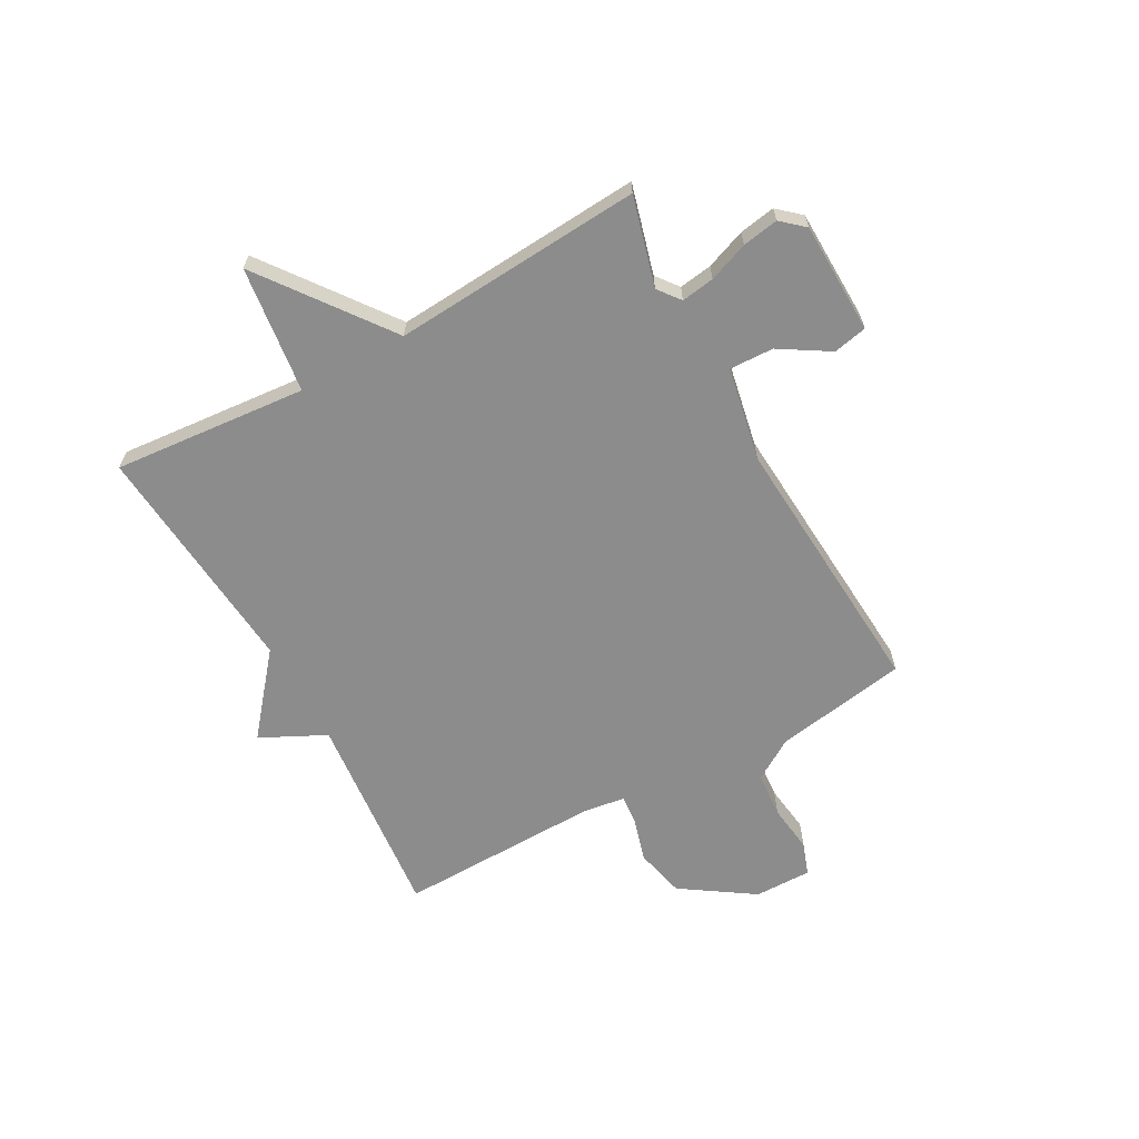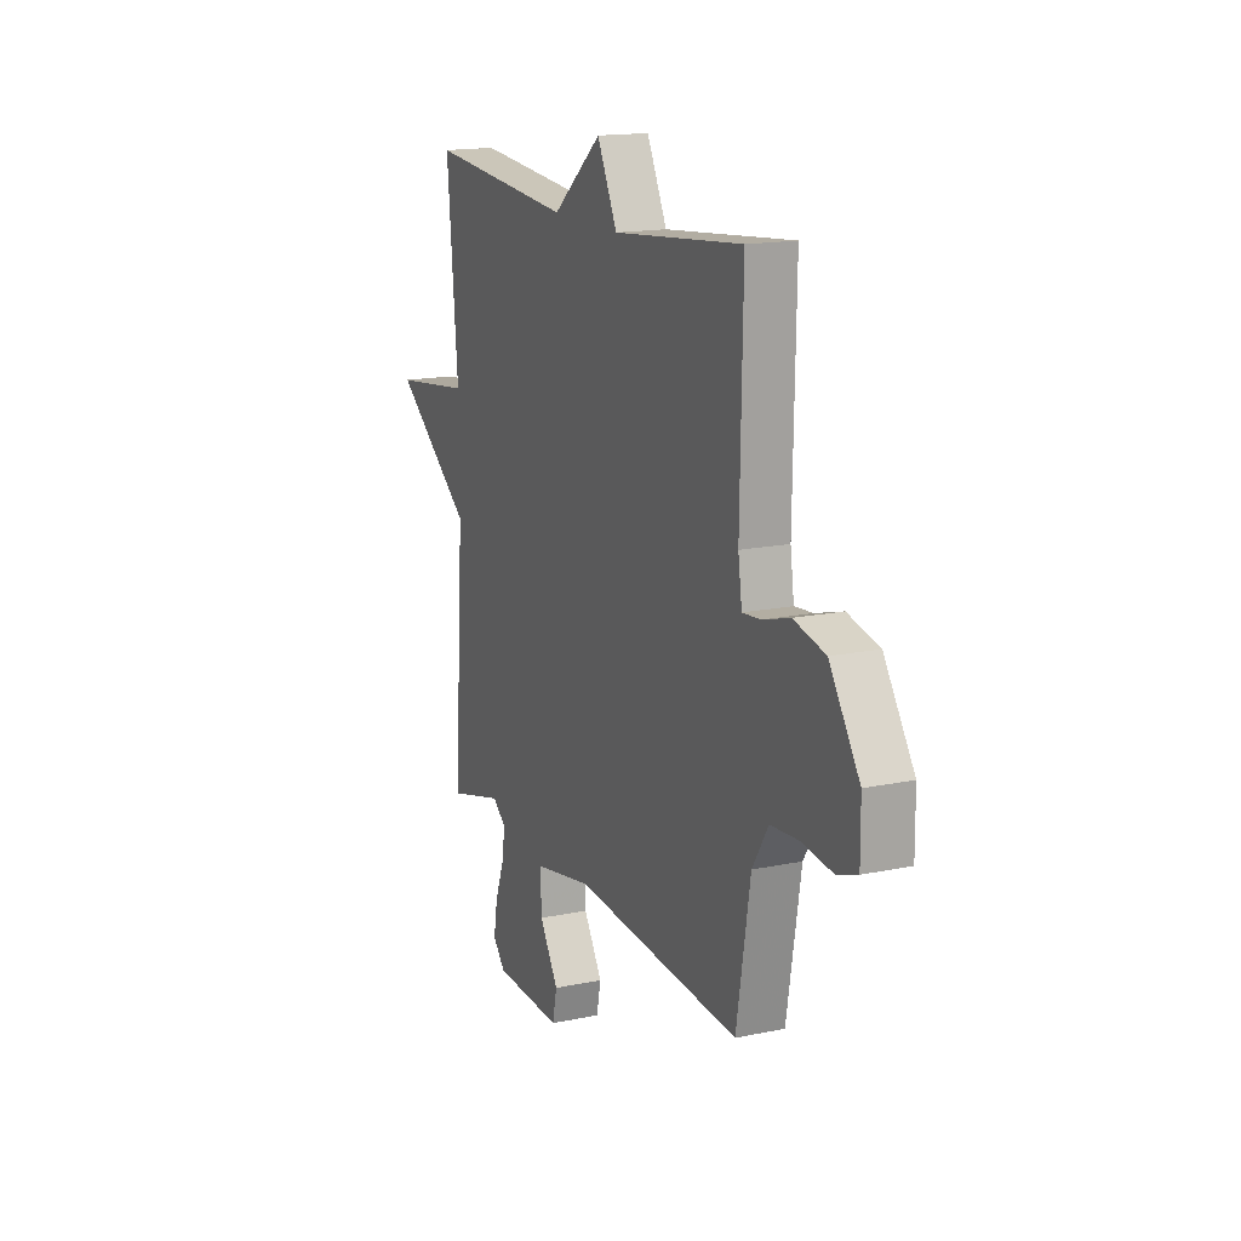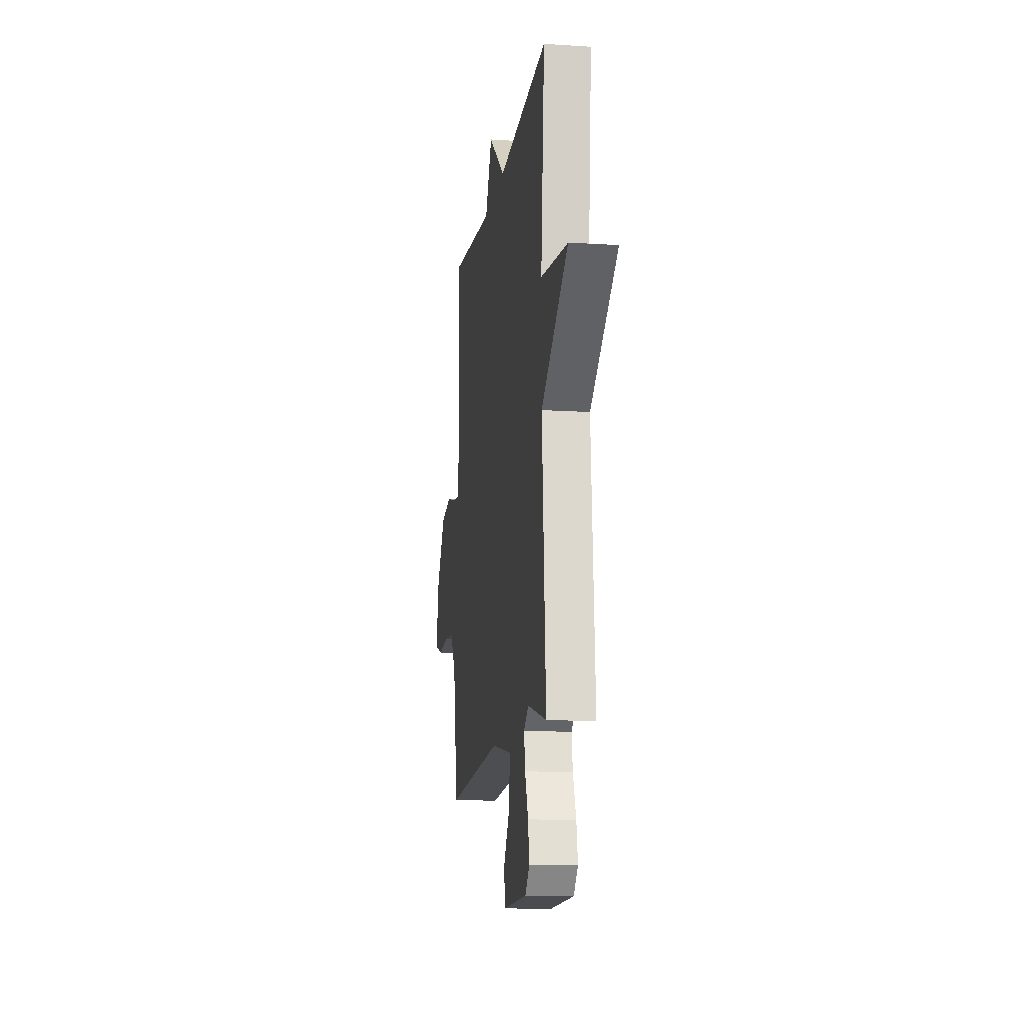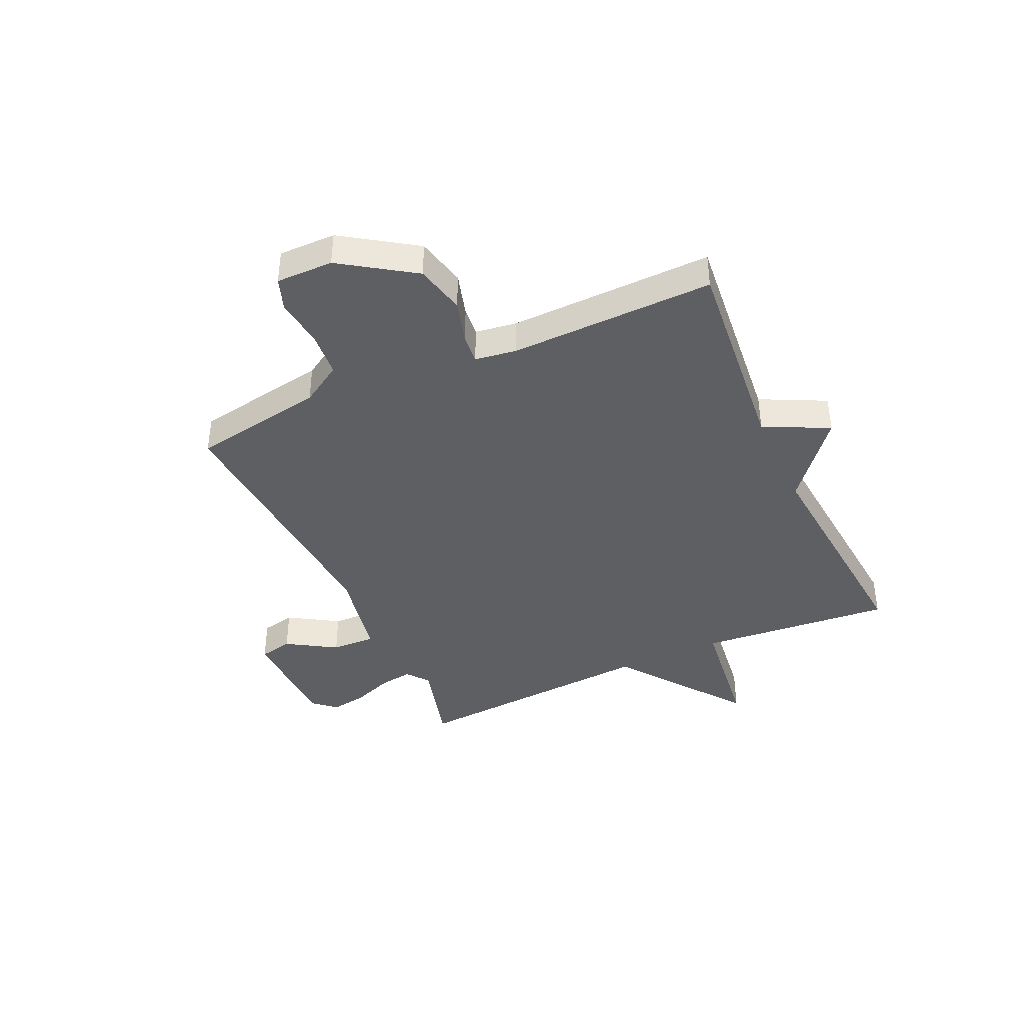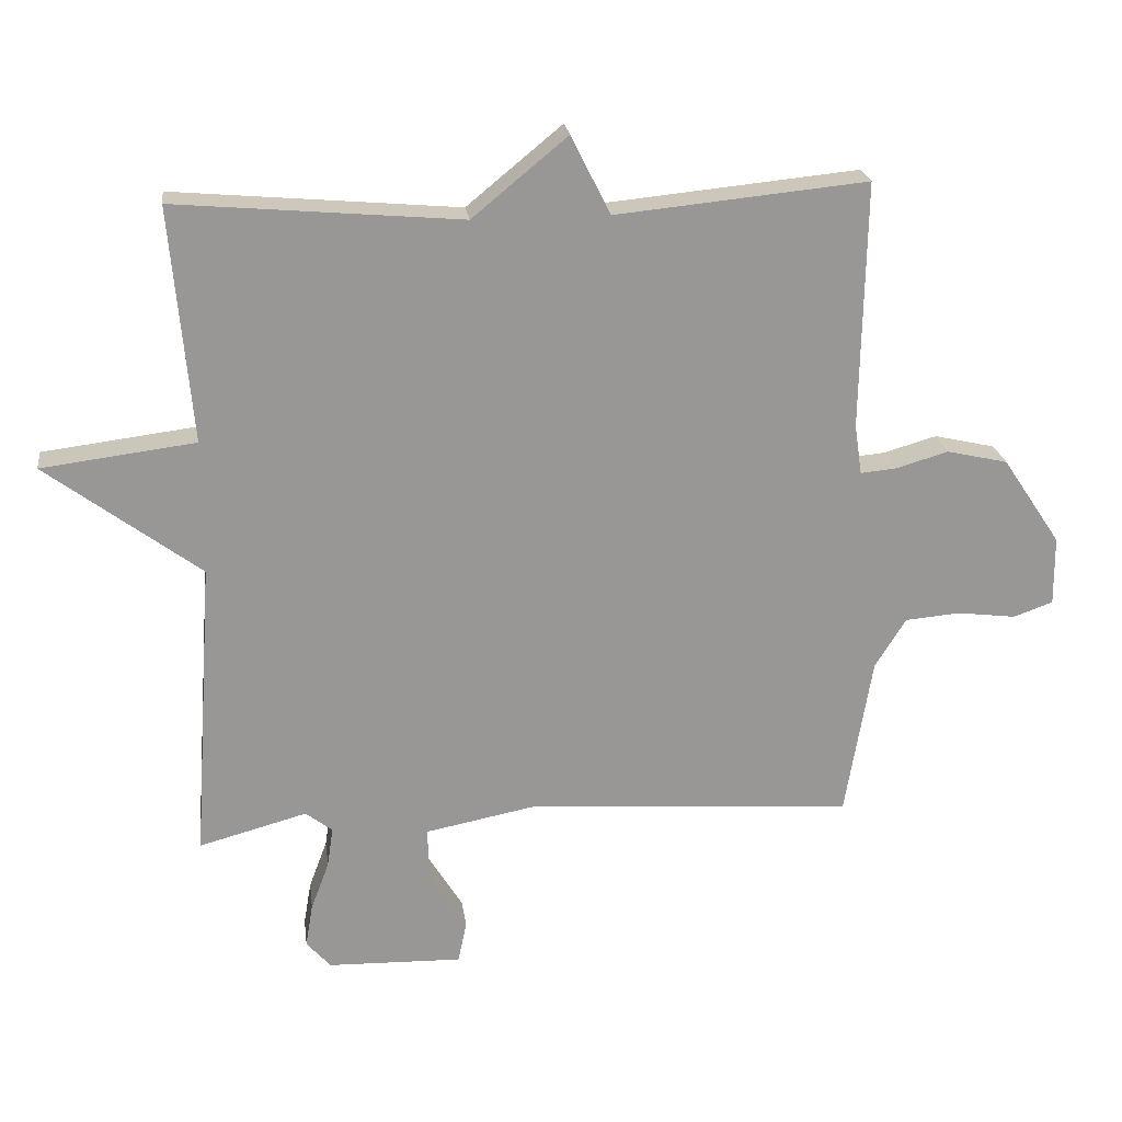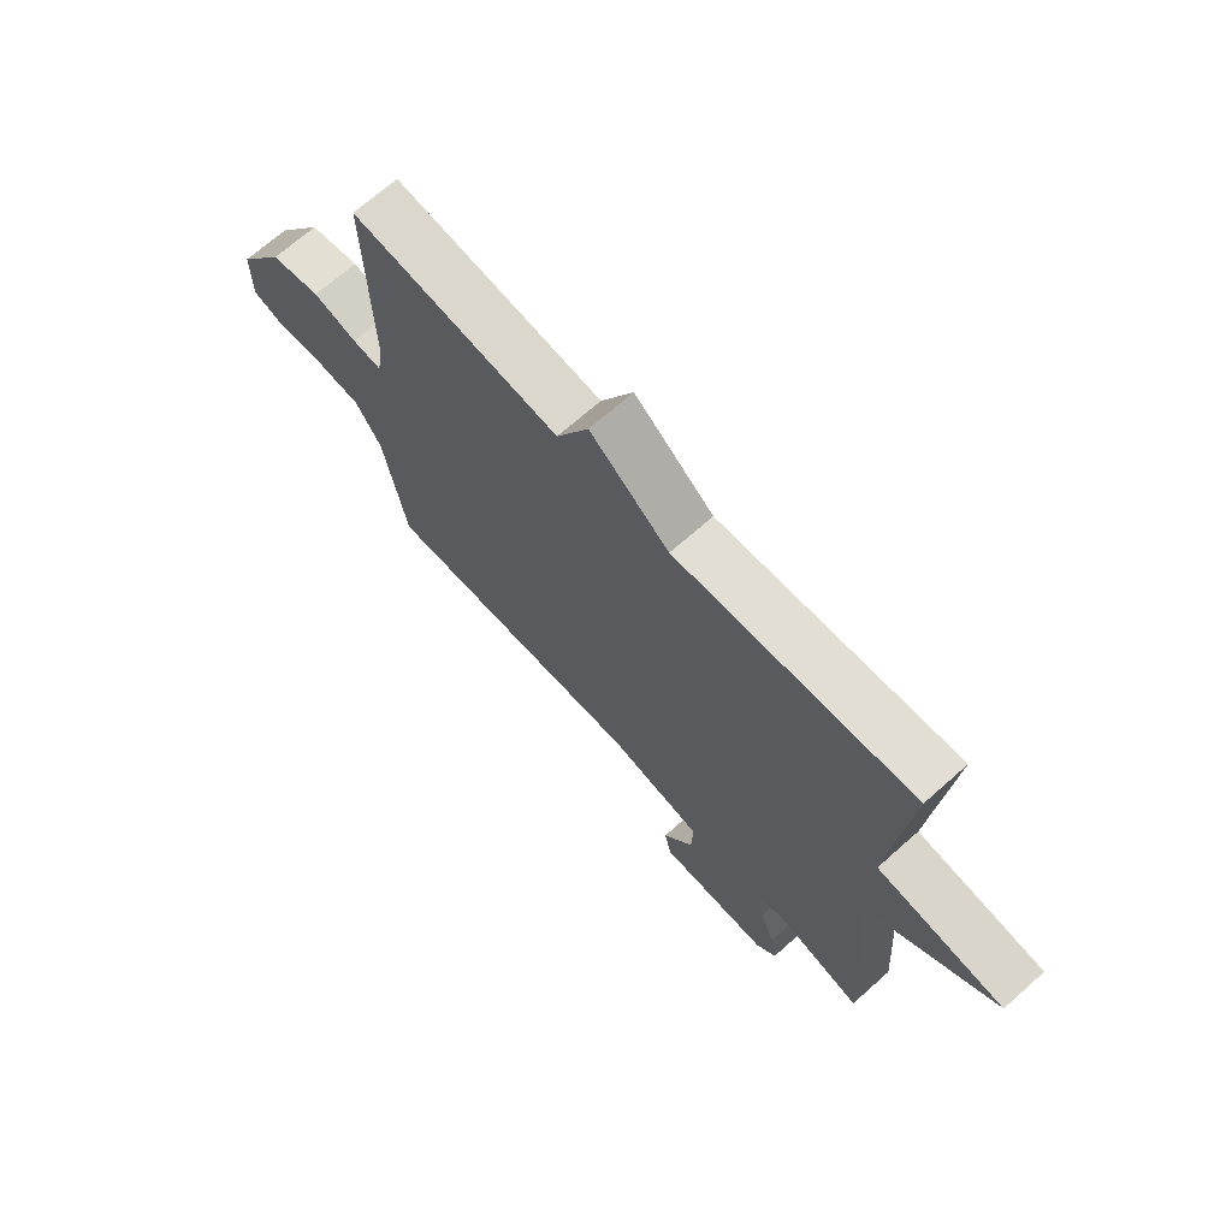
<metadata>
{"format":"obj","ext":"obj","renderer":"f3d","projection":"perspective","resolution":1024,"background":"white","views":[{"elev":-64.2,"azim":118.9,"up":"+Y"},{"elev":16.1,"azim":-113.5,"up":"+Z"},{"elev":-13.3,"azim":81.6,"up":"+Z"},{"elev":-40.5,"azim":-65.4,"up":"+Y"},{"elev":22.2,"azim":172.6,"up":"+Z"},{"elev":69.4,"azim":48.4,"up":"+Z"}]}
</metadata>
<code>
v -0.5 0.07 0.5
v -0.125 0.07 0.463
v -0.067 0.07 0.58
v 0.075 0.07 0.463
v 0.5 0.07 0.5
v 0.469 0.07 0.15
v 0.698 0.07 0.121
v 0.469 0.07 -0.05
v 0.5 0.07 -0.5
v 0.339 0.07 -0.456
v 0.299 0.07 -0.487
v 0.308 0.07 -0.547
v 0.335 0.07 -0.619
v 0.346 0.07 -0.684
v 0.31 0.07 -0.725
v 0.109 0.07 -0.73
v 0.096 0.07 -0.669
v 0.151 0.07 -0.58
v 0.154 0.07 -0.5
v -0.015 0.07 -0.467
v -0.5 0.07 -0.5
v -0.54 0.07 -0.26
v -0.586 0.07 -0.186
v -0.669 0.07 -0.179
v -0.756 0.07 -0.19
v -0.815 0.07 -0.169
v -0.814 0.07 -0.066
v -0.727 0.07 0.064
v -0.636 0.07 0.085
v -0.557 0.07 0.062
v -0.504 0.07 0.057
v -0.493 0.07 0.132
v -0.5 0 0.5
v -0.125 0 0.463
v -0.067 0 0.58
v 0.075 0 0.463
v 0.5 0 0.5
v 0.469 0 0.15
v 0.698 0 0.121
v 0.469 0 -0.05
v 0.5 0 -0.5
v 0.339 0 -0.456
v 0.299 0 -0.487
v 0.308 0 -0.547
v 0.335 0 -0.619
v 0.346 0 -0.684
v 0.31 0 -0.725
v 0.109 0 -0.73
v 0.096 0 -0.669
v 0.151 0 -0.58
v 0.154 0 -0.5
v -0.015 0 -0.467
v -0.5 0 -0.5
v -0.54 0 -0.26
v -0.586 0 -0.186
v -0.669 0 -0.179
v -0.756 0 -0.19
v -0.815 0 -0.169
v -0.814 0 -0.066
v -0.727 0 0.064
v -0.636 0 0.085
v -0.557 0 0.062
v -0.504 0 0.057
v -0.493 0 0.132
f 28 29 30
f 27 28 30
f 26 27 30
f 25 26 30
f 24 25 30
f 23 24 30 31
f 22 23 31
f 22 31 32
f 21 22 32
f 20 21 32
f 16 17 18
f 15 16 18
f 14 15 18
f 13 14 18
f 12 13 18
f 11 12 18 19
f 32 1 2
f 20 32 2
f 19 20 2
f 11 19 2
f 10 11 2
f 6 7 8
f 4 5 6
f 4 6 8
f 8 9 10
f 4 8 10
f 3 4 10
f 2 3 10
f 62 61 60
f 62 60 59
f 62 59 58
f 62 58 57
f 62 57 56
f 63 62 56 55
f 63 55 54
f 64 63 54
f 64 54 53
f 64 53 52
f 50 49 48
f 50 48 47
f 50 47 46
f 50 46 45
f 50 45 44
f 51 50 44 43
f 34 33 64
f 34 64 52
f 34 52 51
f 34 51 43
f 34 43 42
f 40 39 38
f 38 37 36
f 40 38 36
f 42 41 40
f 42 40 36
f 42 36 35
f 42 35 34
f 1 33 34 2
f 2 34 35 3
f 3 35 36 4
f 4 36 37 5
f 5 37 38 6
f 6 38 39 7
f 7 39 40 8
f 8 40 41 9
f 9 41 42 10
f 10 42 43 11
f 11 43 44 12
f 12 44 45 13
f 13 45 46 14
f 14 46 47 15
f 15 47 48 16
f 16 48 49 17
f 17 49 50 18
f 18 50 51 19
f 19 51 52 20
f 20 52 53 21
f 21 53 54 22
f 22 54 55 23
f 23 55 56 24
f 24 56 57 25
f 25 57 58 26
f 26 58 59 27
f 27 59 60 28
f 28 60 61 29
f 29 61 62 30
f 30 62 63 31
f 31 63 64 32
f 32 64 33 1

</code>
